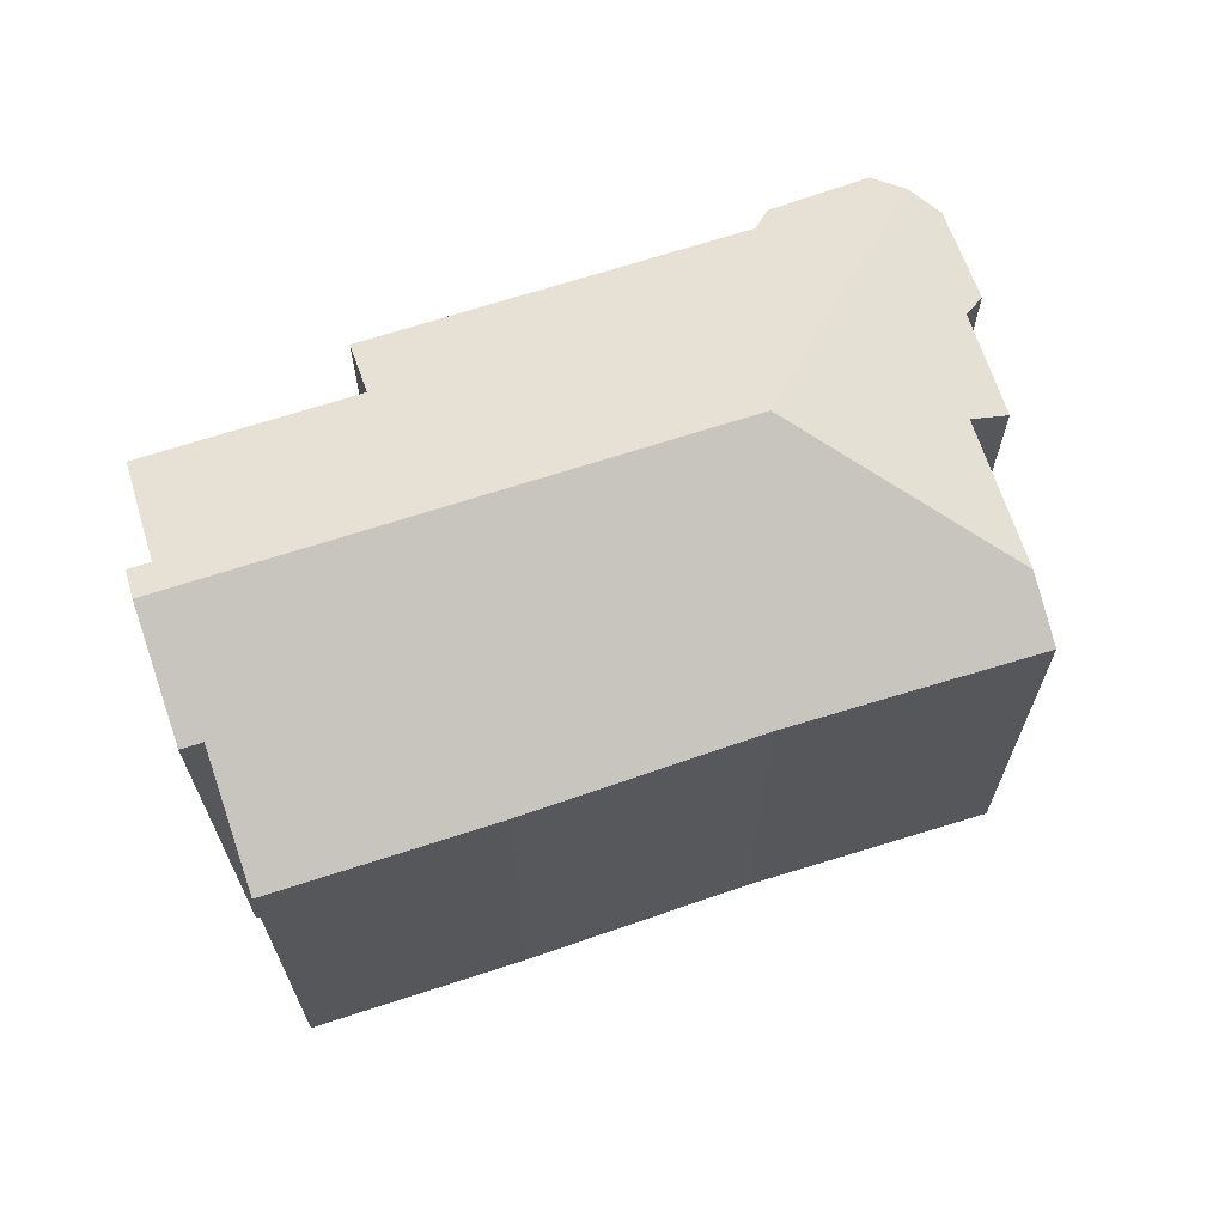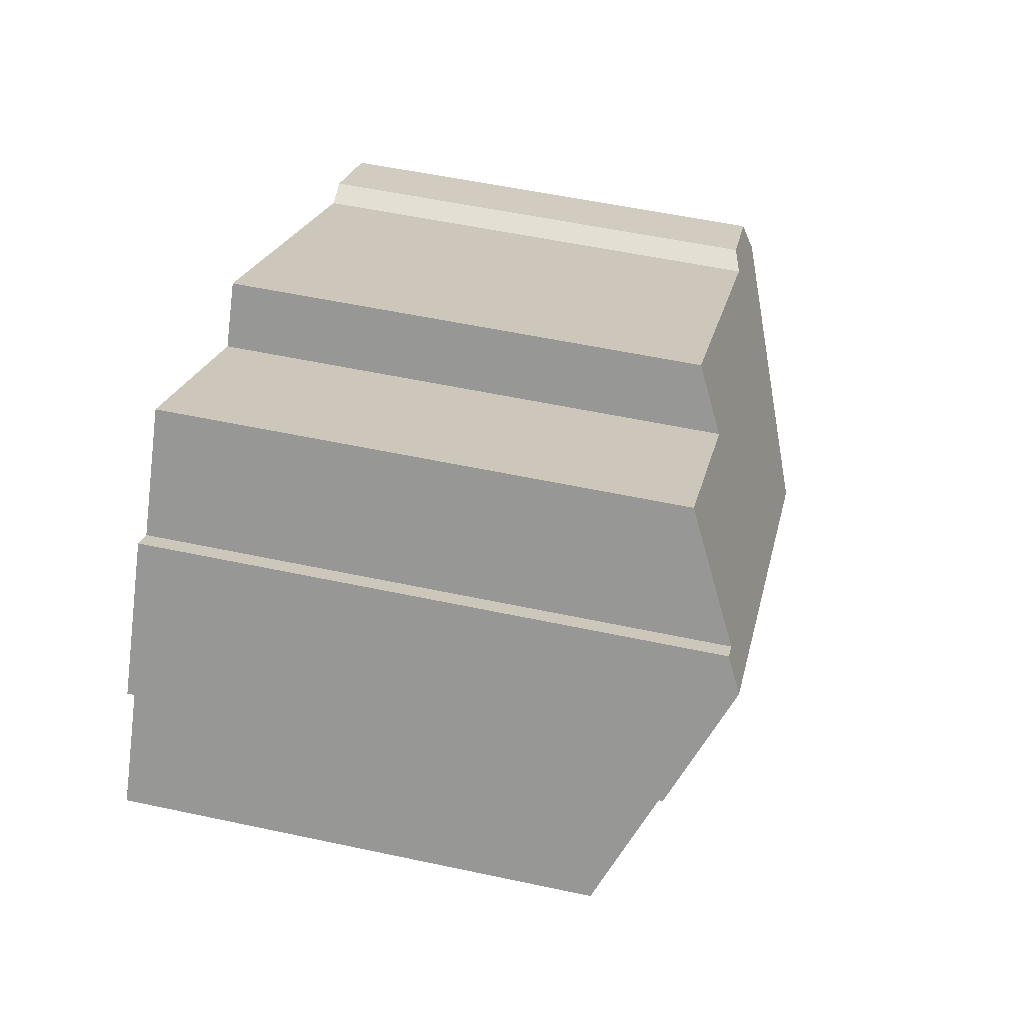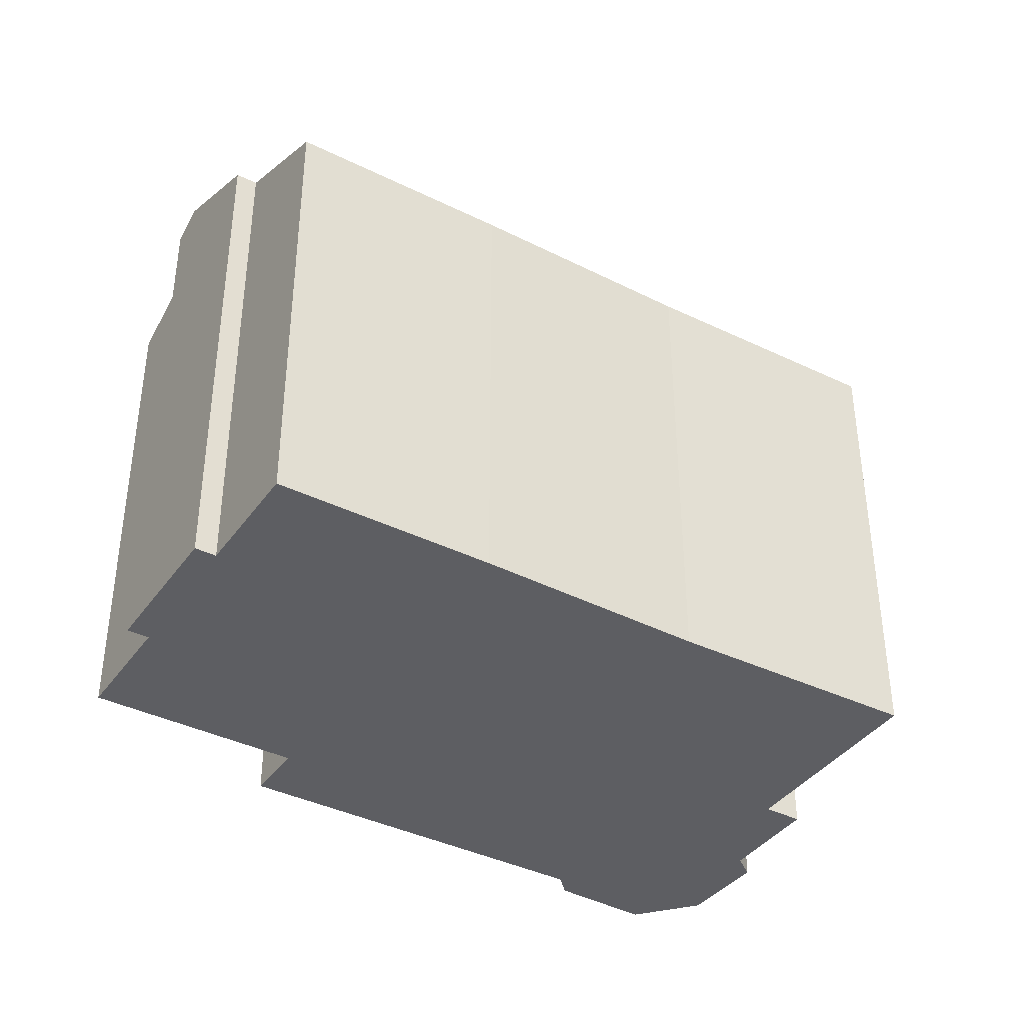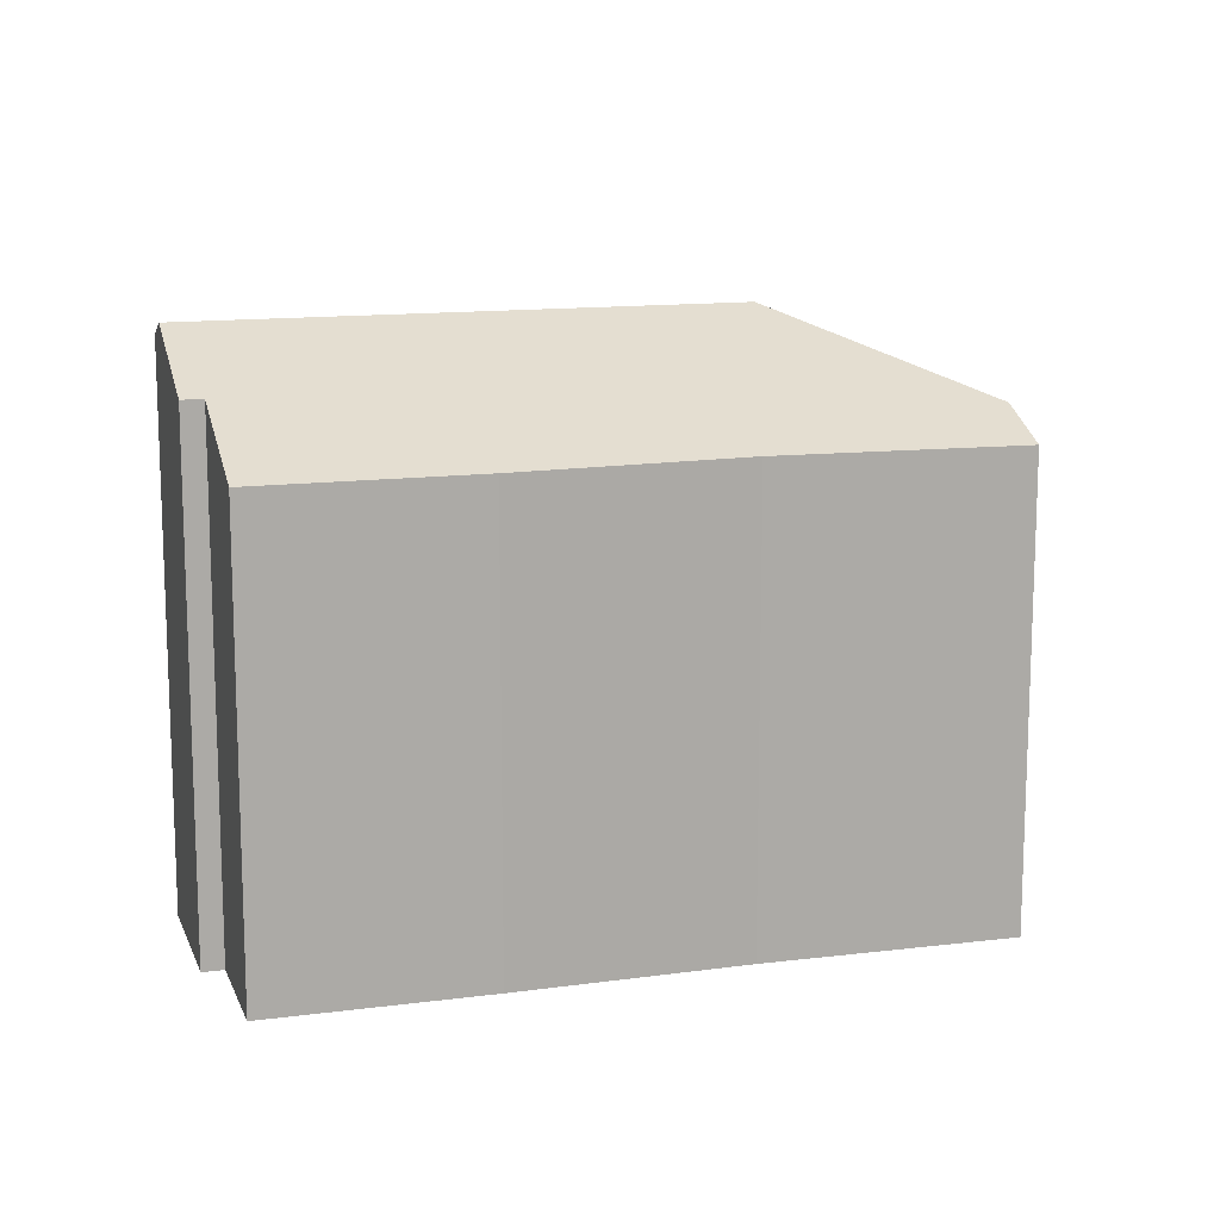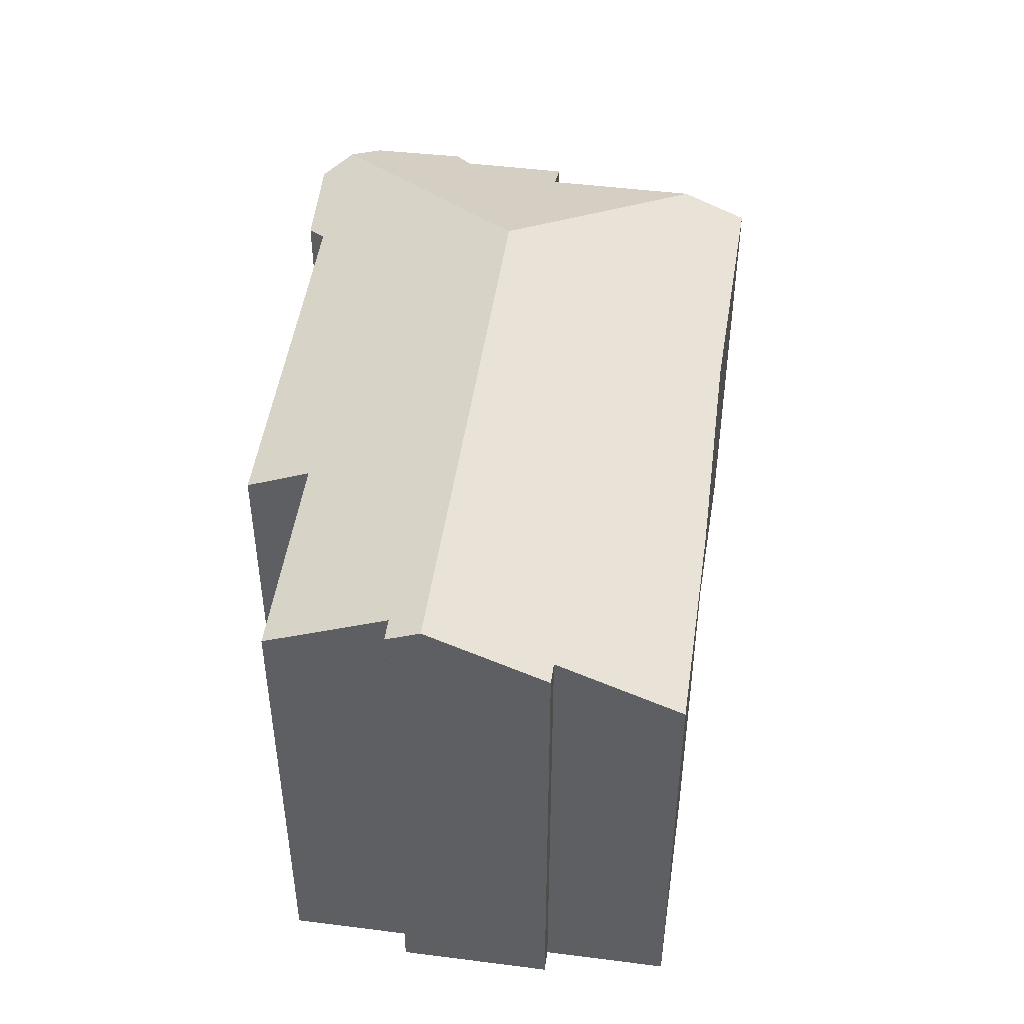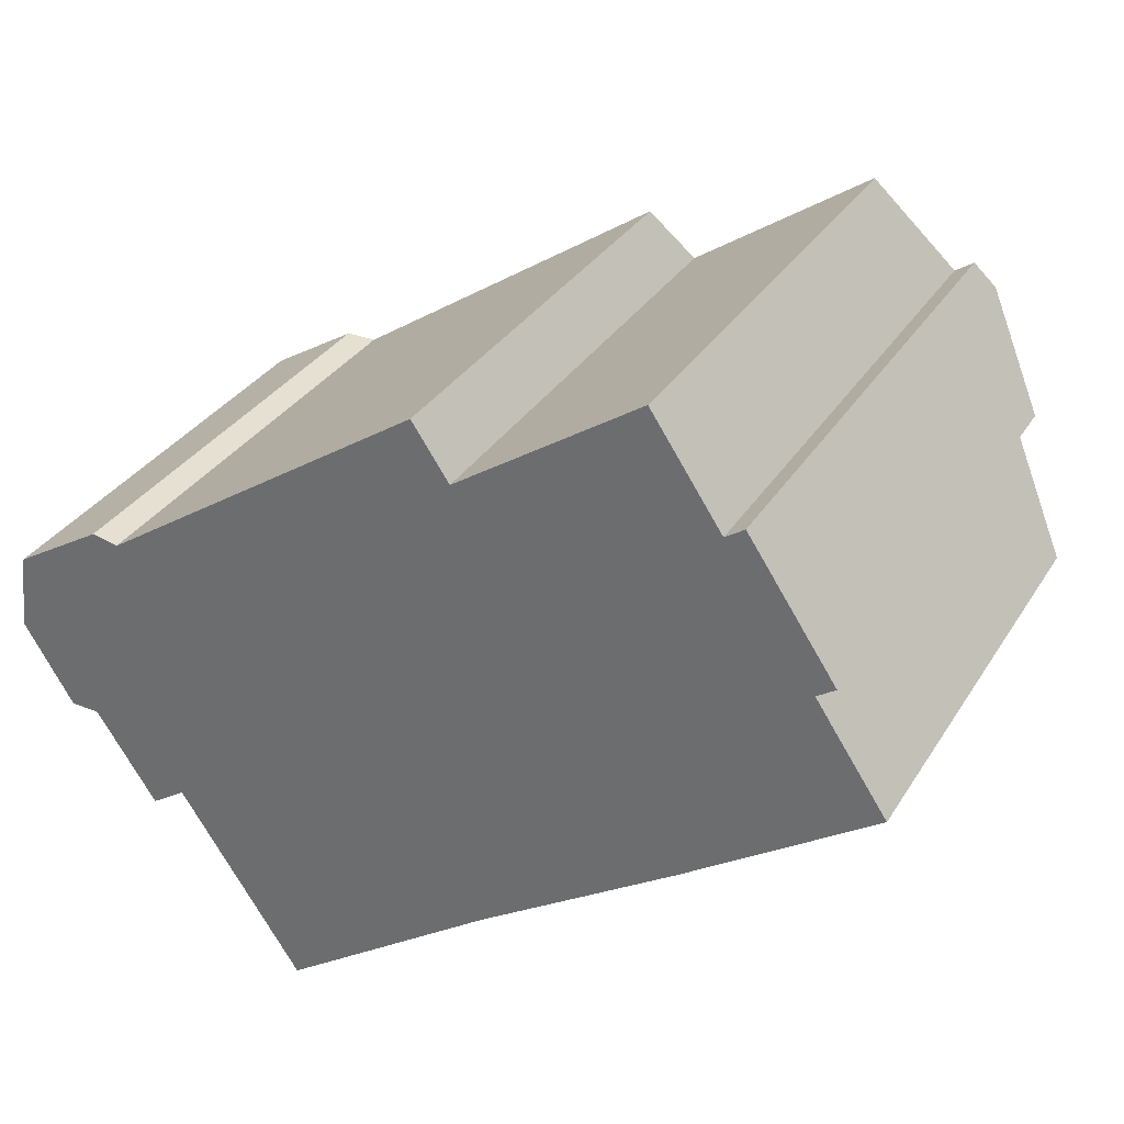
<metadata>
{"format":"obj","ext":"obj","renderer":"f3d","projection":"perspective","resolution":1024,"background":"white","views":[{"elev":67.8,"azim":128.2,"up":"+Y"},{"elev":54.0,"azim":102.9,"up":"+Z"},{"elev":-39.0,"azim":114.6,"up":"+Y"},{"elev":13.3,"azim":129.8,"up":"+Y"},{"elev":48.2,"azim":64.5,"up":"+Y"},{"elev":32.1,"azim":26.9,"up":"+Z"}]}
</metadata>
<code>
v  20.06 12.34 4.452
v  7.331 13.57 -0.586
v  18.47 13.57 6.841
v  19.62 12.34 4.158
v  21.29 11.05 1.658
v  16.8 11.05 -1.336
v  12.06 11.1 -4.372
v  6.979 11.05 -7.883
v  6.107 11.73 -6.575
v  4.083 11.71 -3.54
v  0.115 11.33 0.889
v  3.275 11.29 -4.078
v  1.852 11.29 -1.944
v  1.172 11.05 -1.912
v  0 11.08 6.783e-16
v  18.01 13.22 7.526
v  17.56 13.22 7.224
v  15.91 11.94 9.7
v  11.55 11.94 6.795
v  10.68 11.27 8.098
v  2.96 11.27 2.949
v  2.337 11.07 3.083
v  0.234 11.03 1.816
v  3.275 2.497e-16 -4.078
v  1.852 1.19e-16 -1.944
v  0 0 0
v  1.172 1.171e-16 -1.912
v  6.979 4.827e-16 -7.883
v  4.083 2.168e-16 -3.54
v  6.107 4.026e-16 -6.575
v  0.234 -1.112e-16 1.816
v  0.115 -5.444e-17 0.889
v  2.337 -1.888e-16 3.083
v  2.96 -1.806e-16 2.949
v  10.68 -4.959e-16 8.098
v  11.55 -4.161e-16 6.795
v  15.91 -5.94e-16 9.7
v  17.56 -4.423e-16 7.224
v  18.01 -4.608e-16 7.526
v  20.06 -2.726e-16 4.452
v  18.47 -4.189e-16 6.841
v  19.62 -2.546e-16 4.158
v  21.29 -1.015e-16 1.658
v  16.8 8.181e-17 -1.336
v  12.06 2.677e-16 -4.372
g defaultobject
f 1 2 3
f 2 1 4
f 2 4 5
f 2 5 6
f 2 6 7
f 2 7 8
f 2 8 9
f 10 2 9
f 2 10 11
f 11 10 12
f 11 12 13
f 11 13 14
f 11 14 15
f 2 16 3
f 16 2 17
f 17 2 18
f 18 2 19
f 19 2 20
f 20 2 21
f 21 2 11
f 21 11 22
f 22 11 23
f 24 13 12
f 13 24 25
f 14 26 15
f 26 14 27
f 8 10 9
f 10 8 28
f 10 28 29
f 29 28 30
f 25 14 13
f 14 25 27
f 15 23 11
f 23 15 26
f 23 26 31
f 31 26 32
f 23 33 22
f 33 23 31
f 22 34 21
f 34 22 33
f 34 20 21
f 20 34 35
f 36 18 19
f 18 36 37
f 38 16 17
f 16 38 39
f 20 36 19
f 36 20 35
f 18 38 17
f 38 18 37
f 16 1 3
f 1 16 39
f 1 39 40
f 40 39 41
f 42 5 4
f 5 42 43
f 40 4 1
f 4 40 42
f 43 6 5
f 6 43 44
f 6 45 7
f 45 6 44
f 45 8 7
f 8 45 28
f 29 12 10
f 12 29 24
f 41 38 40
f 38 41 39
f 42 36 43
f 36 42 38
f 36 38 37
f 38 42 40
f 45 30 28
f 30 45 29
f 29 45 25
f 25 45 26
f 26 45 32
f 32 45 31
f 31 45 44
f 31 44 33
f 33 44 34
f 34 44 35
f 35 44 36
f 36 44 43
f 26 27 25
f 25 24 29

</code>
